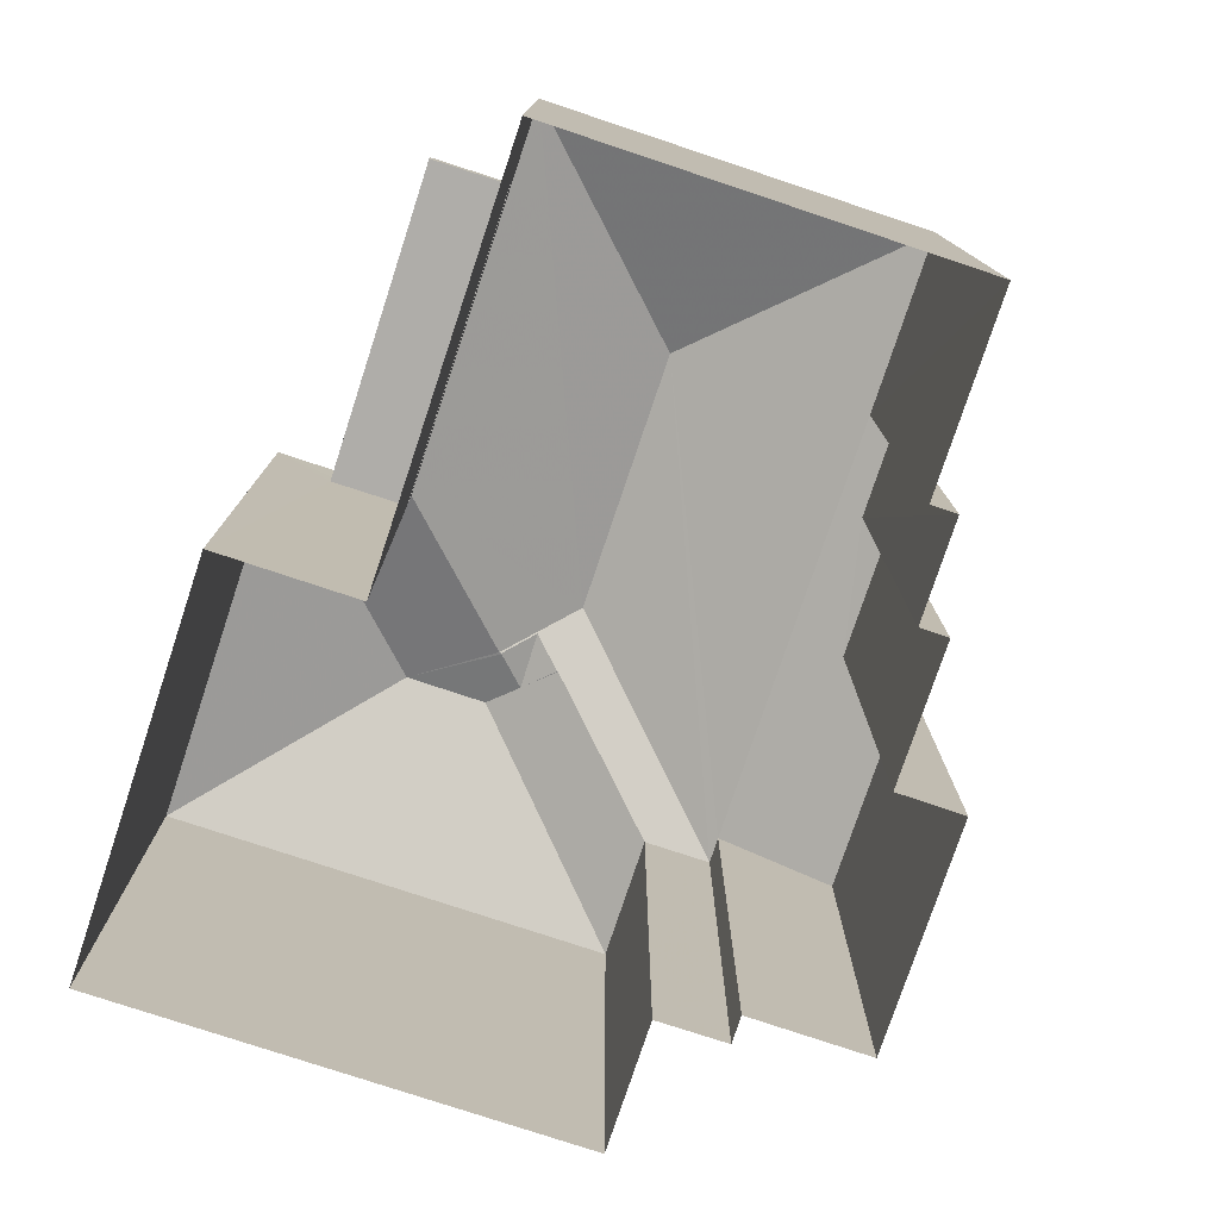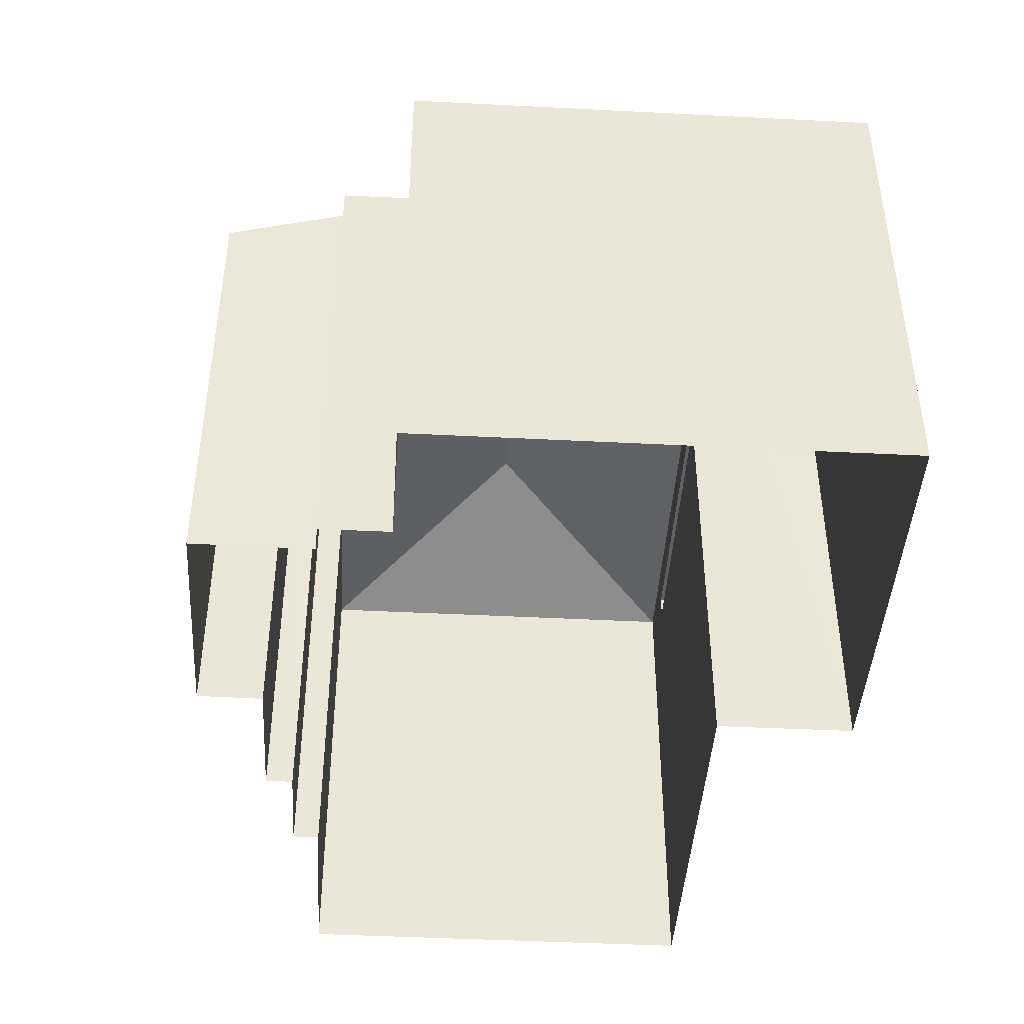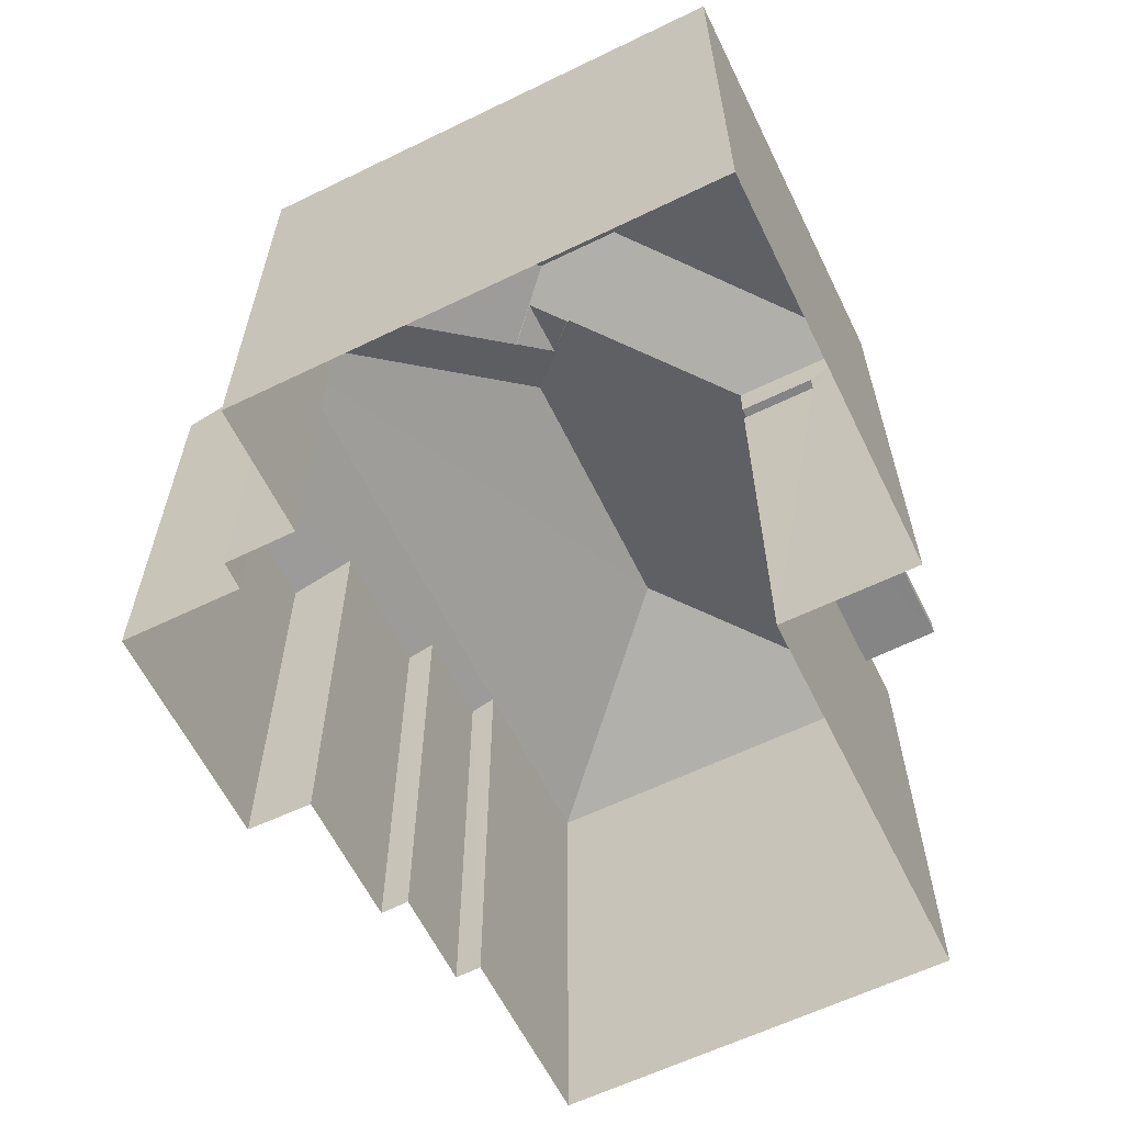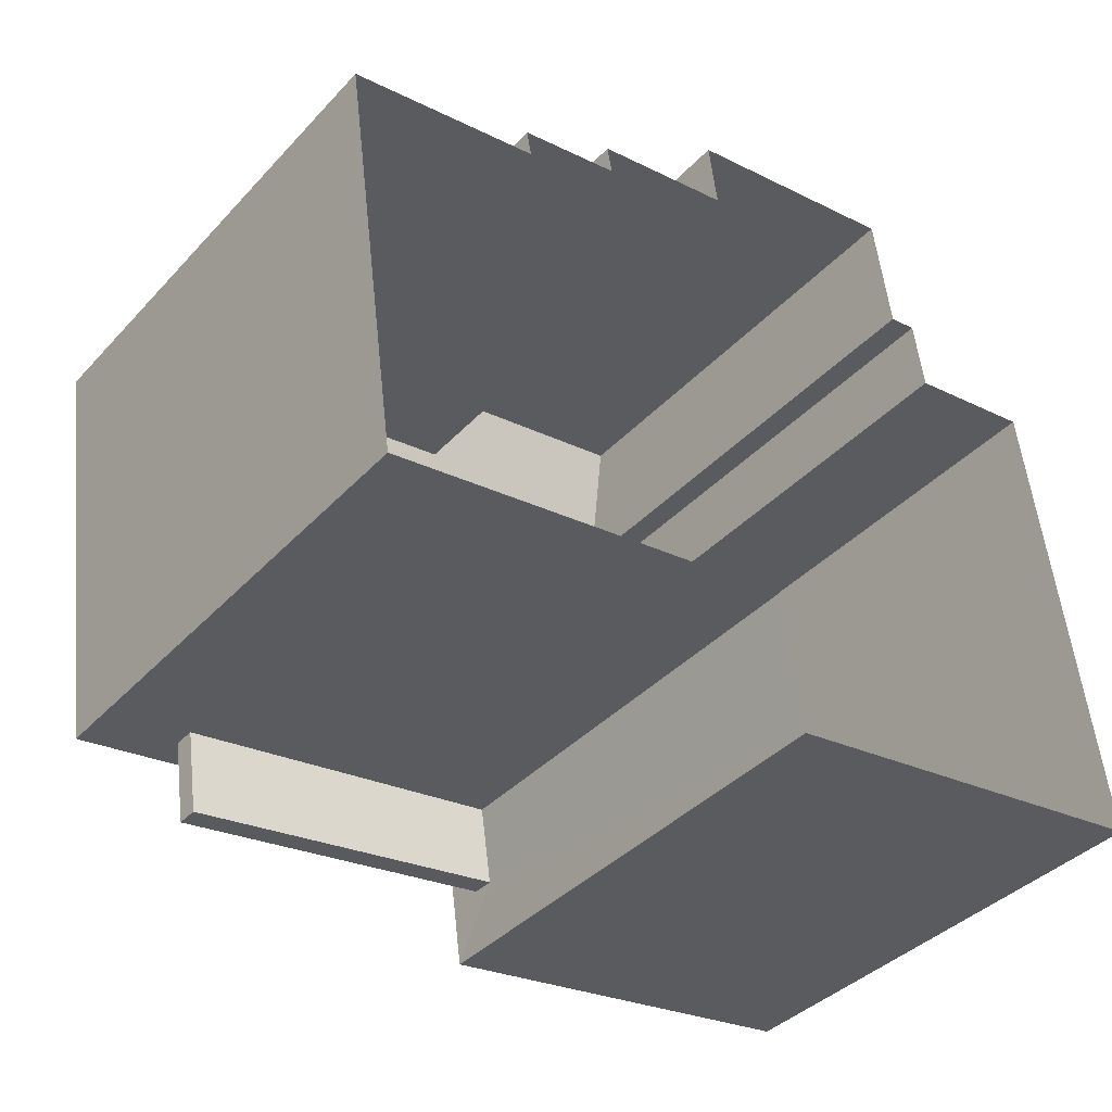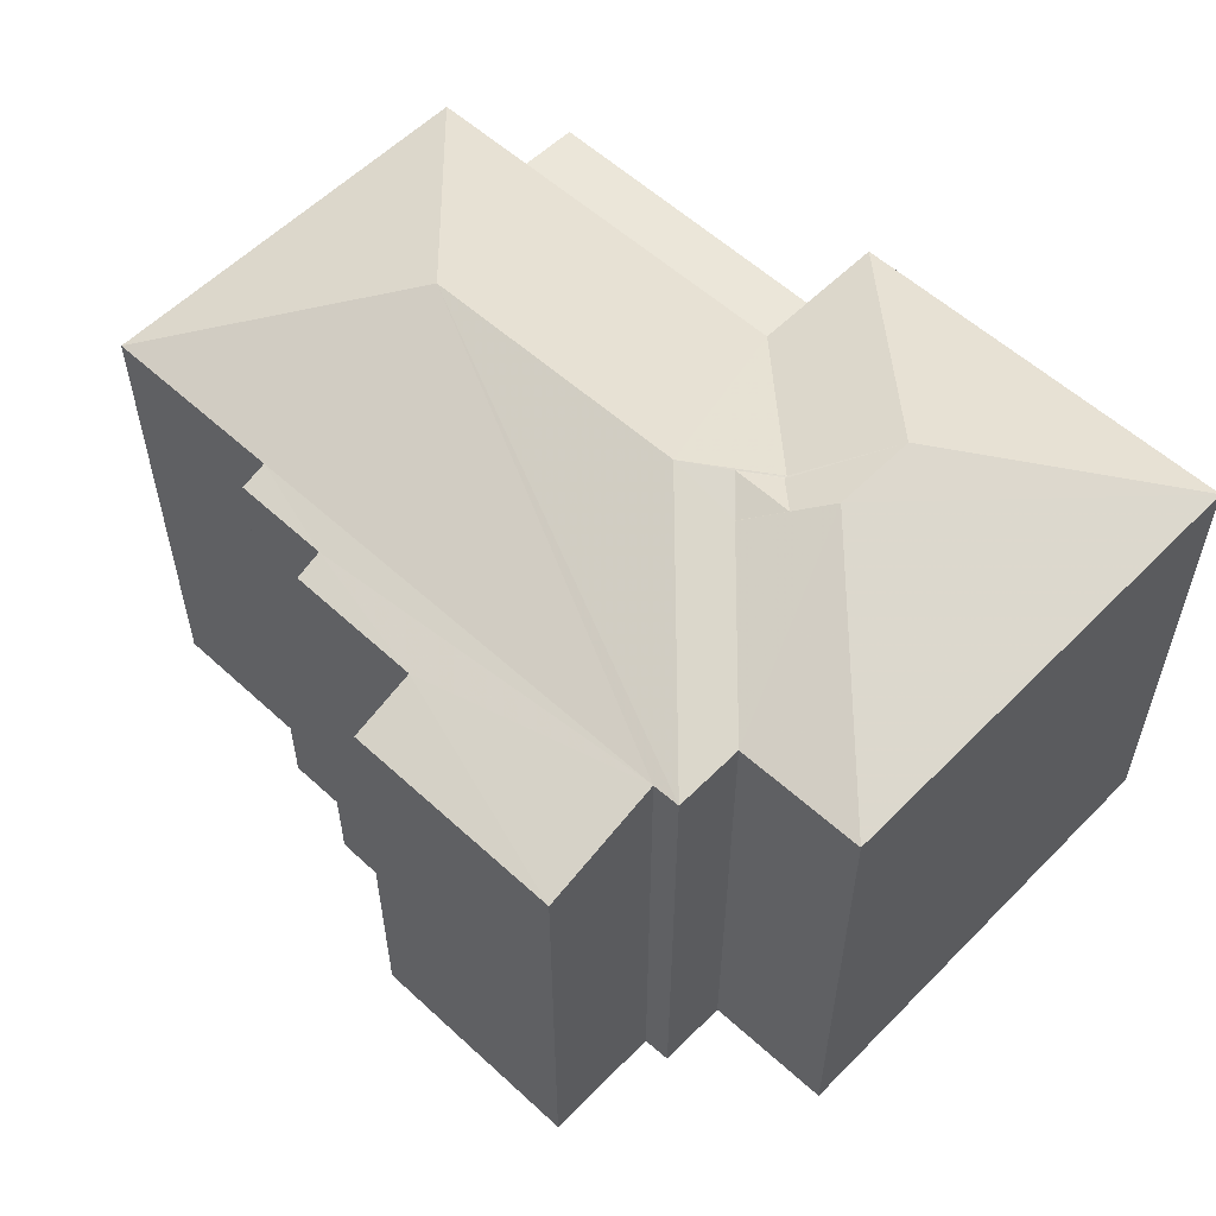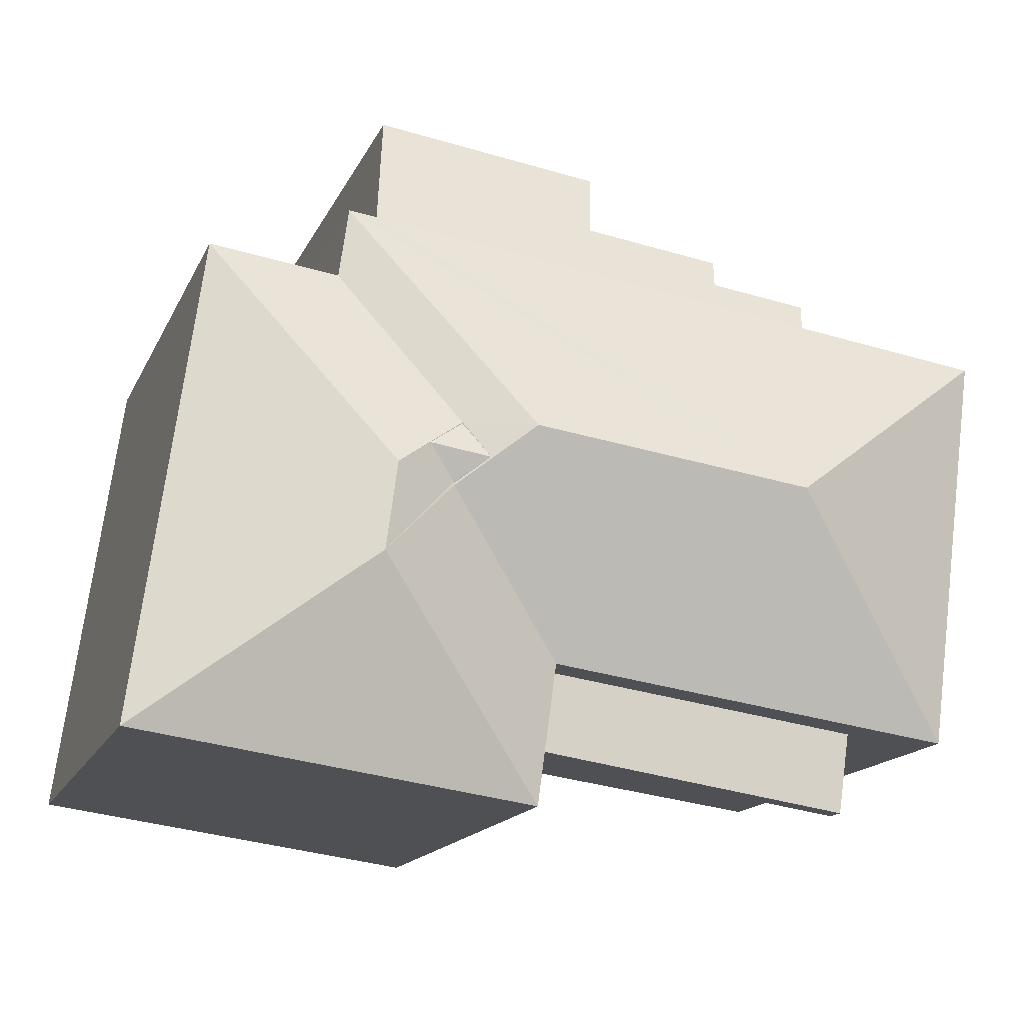
<metadata>
{"format":"obj","ext":"obj","renderer":"f3d","projection":"perspective","resolution":1024,"background":"white","views":[{"elev":-77.4,"azim":63.9,"up":"+Z"},{"elev":-43.6,"azim":-101.2,"up":"+Z"},{"elev":-61.8,"azim":-71.5,"up":"+Z"},{"elev":-38.5,"azim":142.5,"up":"+Y"},{"elev":56.5,"azim":-144.0,"up":"+Z"},{"elev":-15.9,"azim":-18.4,"up":"+Y"}]}
</metadata>
<code>
v -8.934e+04 -9.89e+04 7.804
v -8.933e+04 -9.89e+04 7.804
v -8.933e+04 -9.891e+04 7.804
v -8.934e+04 -9.89e+04 7.805
v -8.934e+04 -9.89e+04 7.805
v -8.934e+04 -9.89e+04 7.805
v -8.934e+04 -9.891e+04 7.804
v -8.934e+04 -9.891e+04 7.804
v -8.935e+04 -9.891e+04 7.805
v -8.934e+04 -9.89e+04 7.805
v -8.934e+04 -9.89e+04 7.804
v -8.934e+04 -9.89e+04 7.805
v -8.934e+04 -9.89e+04 7.805
v -8.934e+04 -9.89e+04 7.805
v -8.934e+04 -9.89e+04 7.805
v -8.934e+04 -9.89e+04 7.805
v -8.934e+04 -9.891e+04 13.78
v -8.934e+04 -9.891e+04 13.78
v -8.934e+04 -9.891e+04 13.78
v -8.934e+04 -9.891e+04 13.78
v -8.934e+04 -9.891e+04 15.27
v -8.934e+04 -9.891e+04 15.27
v -8.934e+04 -9.891e+04 15.43
v -8.934e+04 -9.891e+04 15.64
v -8.934e+04 -9.89e+04 14.56
v -8.934e+04 -9.89e+04 14.56
v -8.934e+04 -9.891e+04 15.27
v -8.934e+04 -9.891e+04 15.27
v -8.935e+04 -9.891e+04 14.56
v -8.934e+04 -9.891e+04 14.56
v -8.934e+04 -9.891e+04 15.59
v -8.934e+04 -9.891e+04 14.08
v -8.934e+04 -9.891e+04 14.08
v -8.934e+04 -9.891e+04 14.08
v -8.934e+04 -9.891e+04 14.08
v -8.934e+04 -9.891e+04 15.64
v -8.934e+04 -9.89e+04 14.56
v -8.934e+04 -9.89e+04 14.56
v -8.933e+04 -9.89e+04 14.56
v -8.934e+04 -9.891e+04 15.59
v -8.934e+04 -9.89e+04 14.56
v -8.934e+04 -9.891e+04 15.43
v -8.934e+04 -9.891e+04 15.28
v -8.934e+04 -9.891e+04 14.56
v -8.933e+04 -9.891e+04 14.56
v -8.934e+04 -9.89e+04 14.44
v -8.934e+04 -9.89e+04 14.44
v -8.934e+04 -9.89e+04 14.02
v -8.934e+04 -9.89e+04 14.31
v -8.934e+04 -9.89e+04 14.02
v -8.934e+04 -9.89e+04 14.31
f 1 2 3
f 4 5 6
f 7 8 9
f 1 3 7
f 10 11 1
f 12 13 9
f 14 10 6
f 15 16 13
f 16 4 6
f 13 7 9
f 10 1 7
f 10 7 6
f 16 6 13
f 6 7 13
f 17 18 19
f 20 17 19
f 21 22 23
f 24 25 26
f 22 24 23
f 27 23 28
f 28 24 26
f 23 24 28
f 29 30 31
f 32 33 34
f 32 35 33
f 25 36 37
f 37 36 38
f 36 39 38
f 40 26 41
f 40 28 26
f 23 42 43
f 21 23 43
f 21 43 22
f 31 30 44
f 43 31 22
f 22 31 44
f 36 45 39
f 42 23 27
f 46 37 38
f 38 47 46
f 48 37 49
f 50 48 49
f 51 49 46
f 49 37 46
f 24 45 36
f 29 31 40
f 24 44 45
f 24 22 44
f 40 41 29
f 25 24 36
f 31 43 40
f 40 42 28
f 28 42 27
f 43 42 40
f 38 39 2
f 1 38 2
f 50 6 5
f 50 49 6
f 45 44 34
f 44 32 34
f 18 3 45
f 7 3 18
f 17 7 18
f 18 45 34
f 49 14 6
f 49 51 14
f 41 12 9
f 29 41 9
f 16 15 25
f 37 16 25
f 48 5 4
f 48 50 5
f 51 10 14
f 51 46 10
f 45 3 2
f 39 45 2
f 30 29 9
f 8 30 9
f 34 33 19
f 18 34 19
f 20 19 33
f 35 20 33
f 48 4 16
f 37 48 16
f 32 44 35
f 44 30 35
f 17 20 7
f 7 20 8
f 20 30 8
f 35 30 20
f 26 25 15
f 13 26 15
f 47 1 11
f 47 38 1
f 46 11 10
f 46 47 11
f 13 12 41
f 26 13 41

</code>
